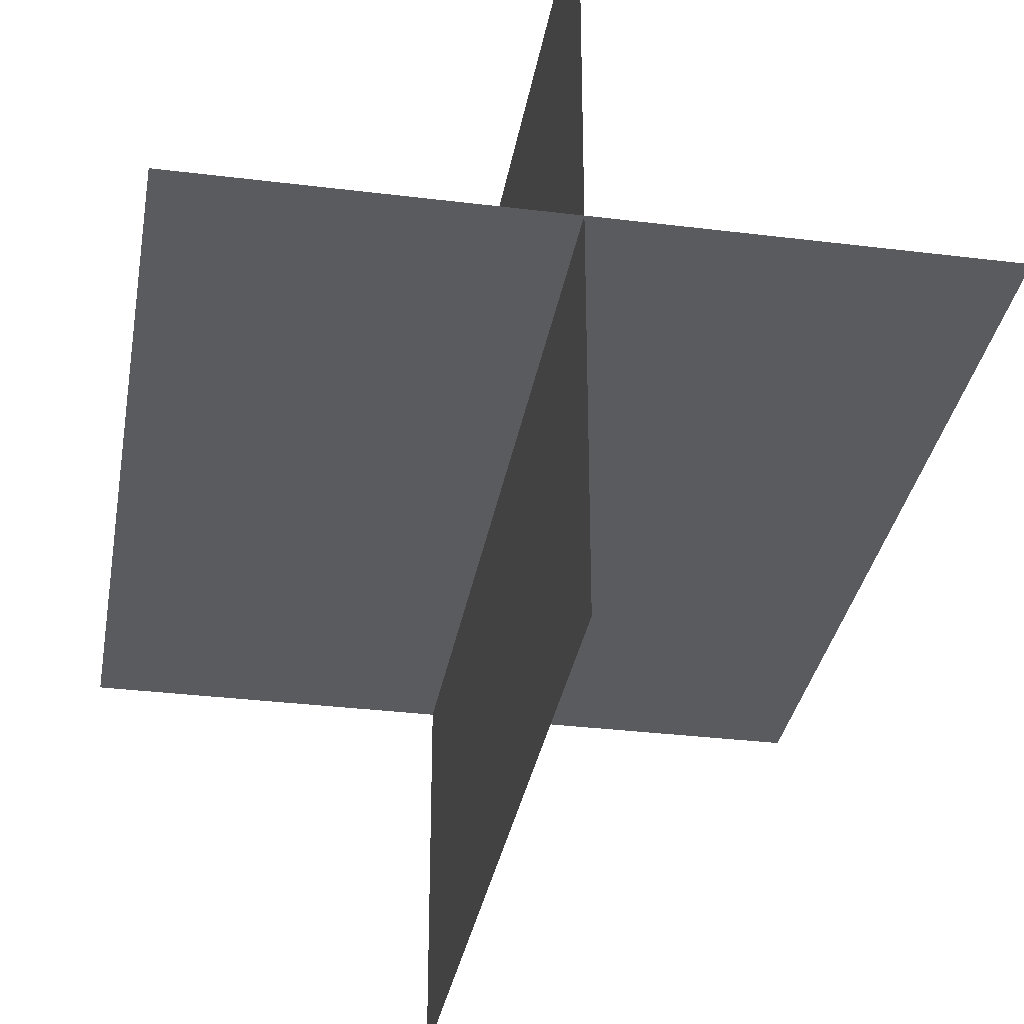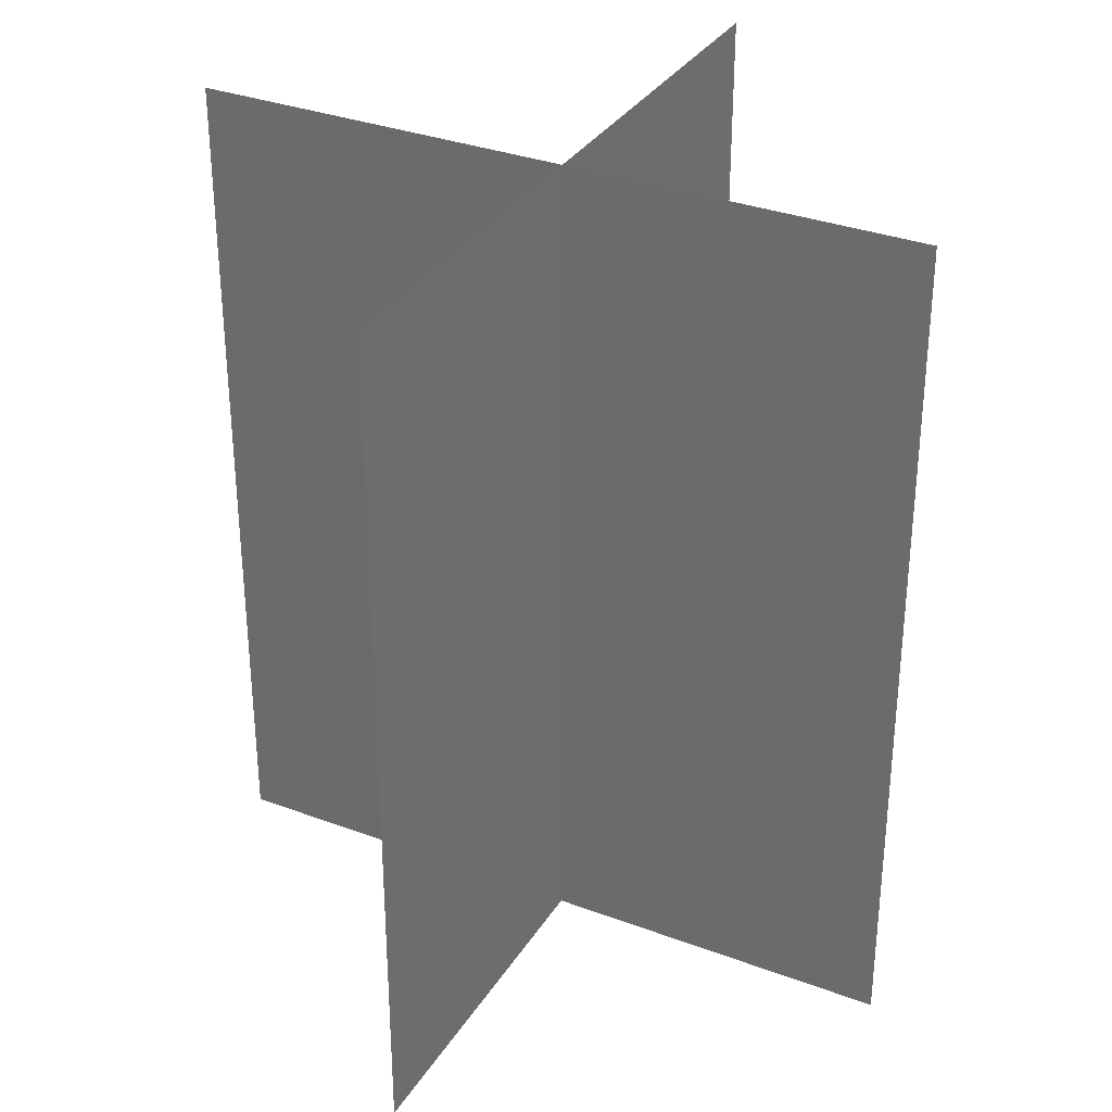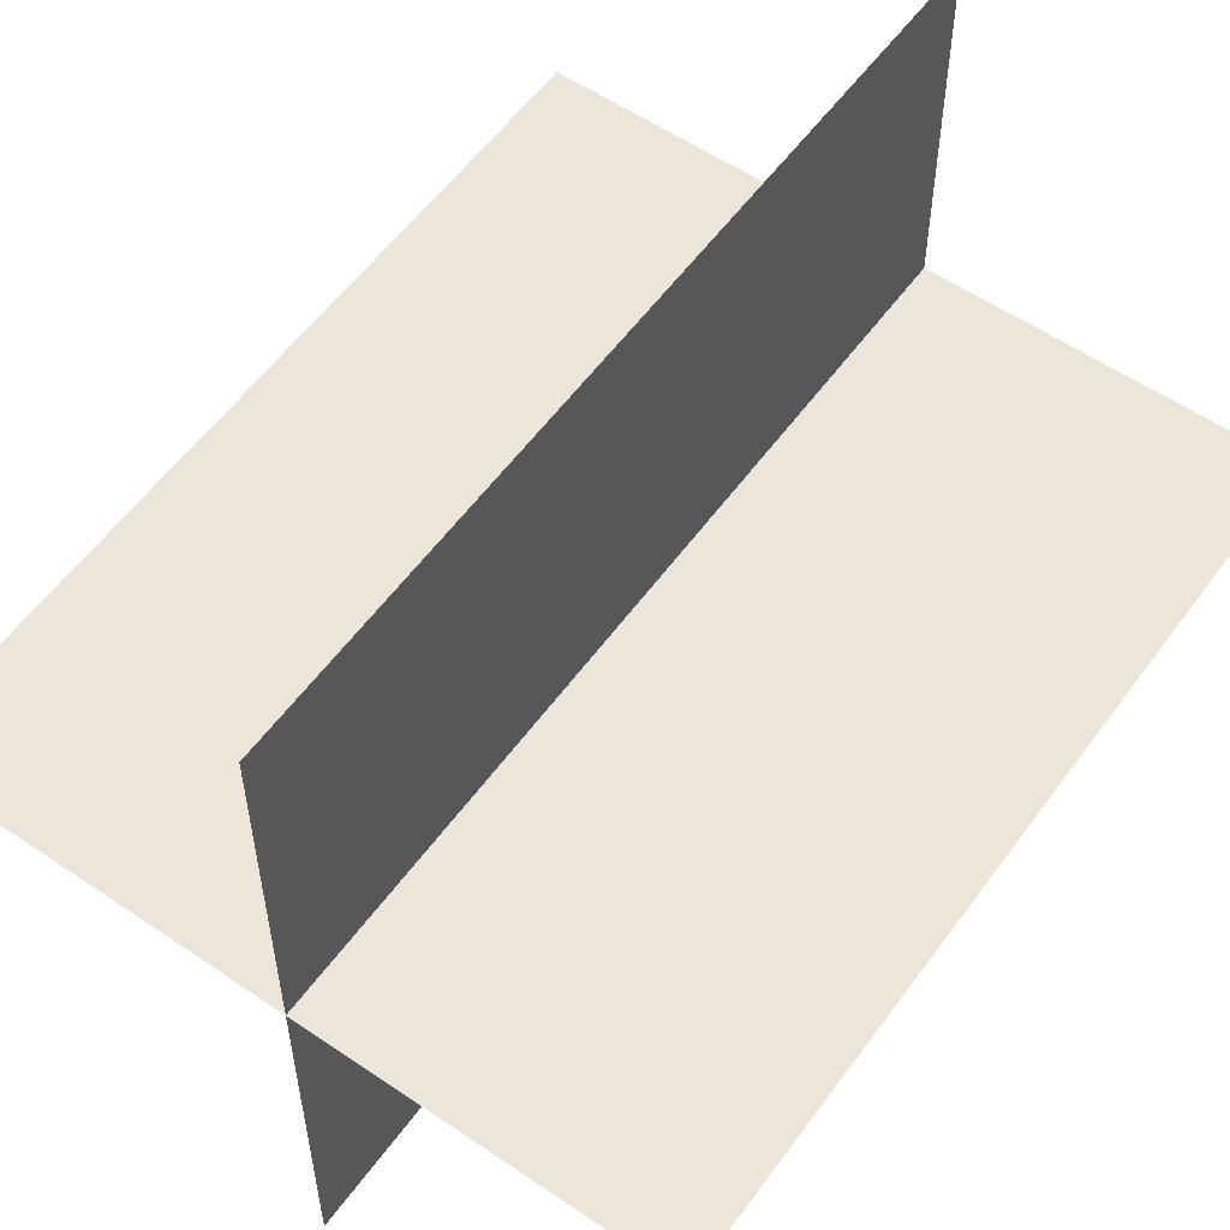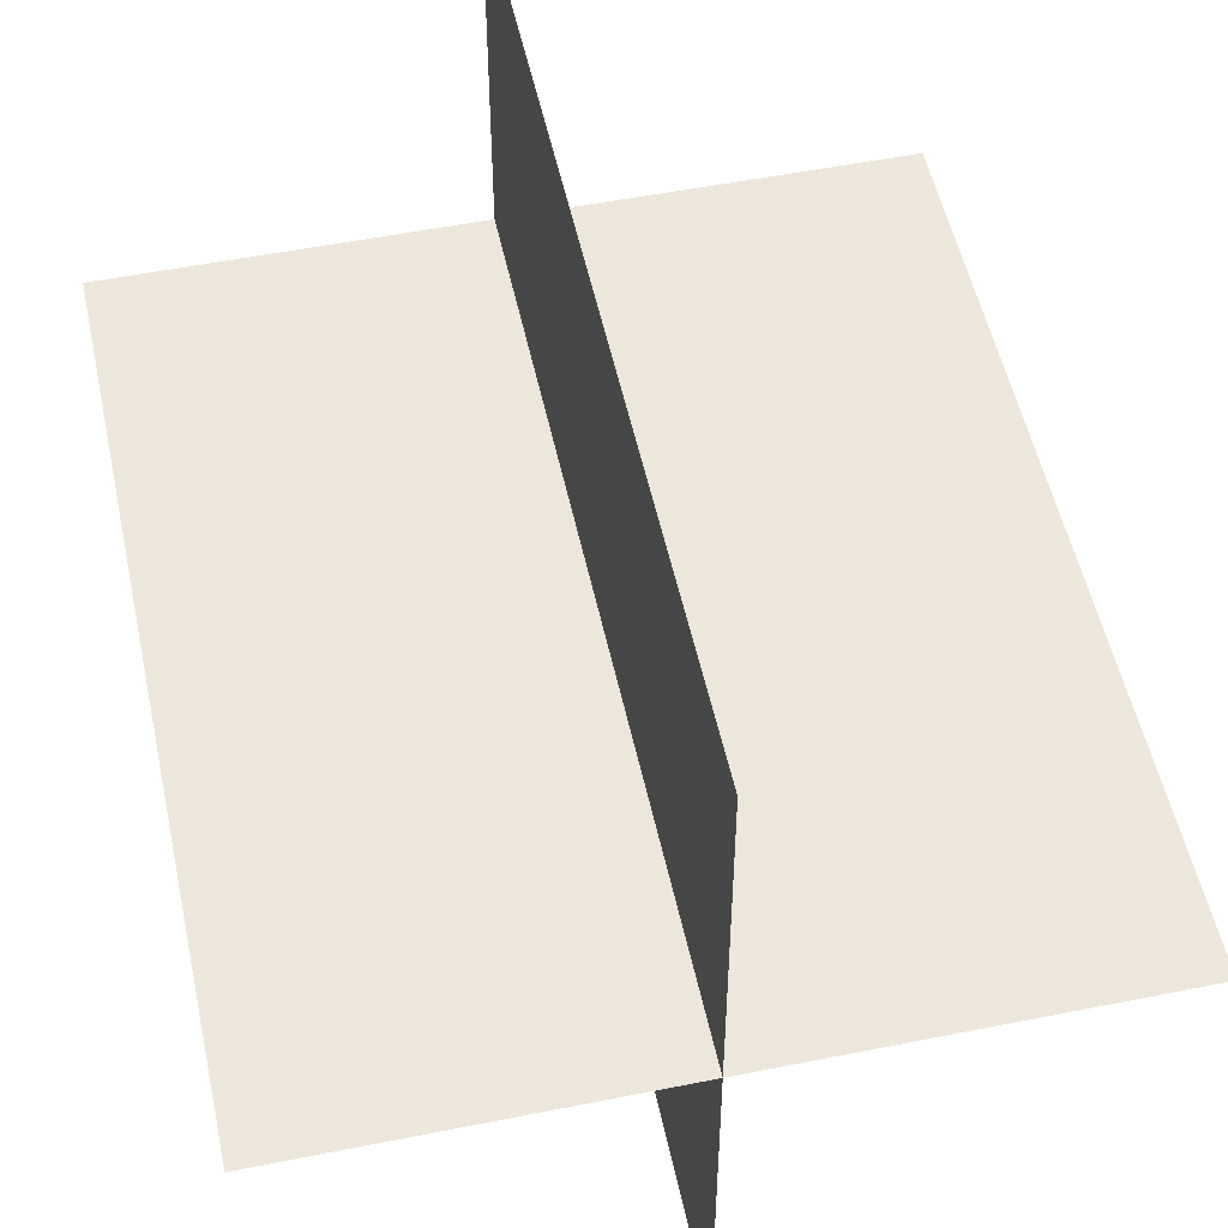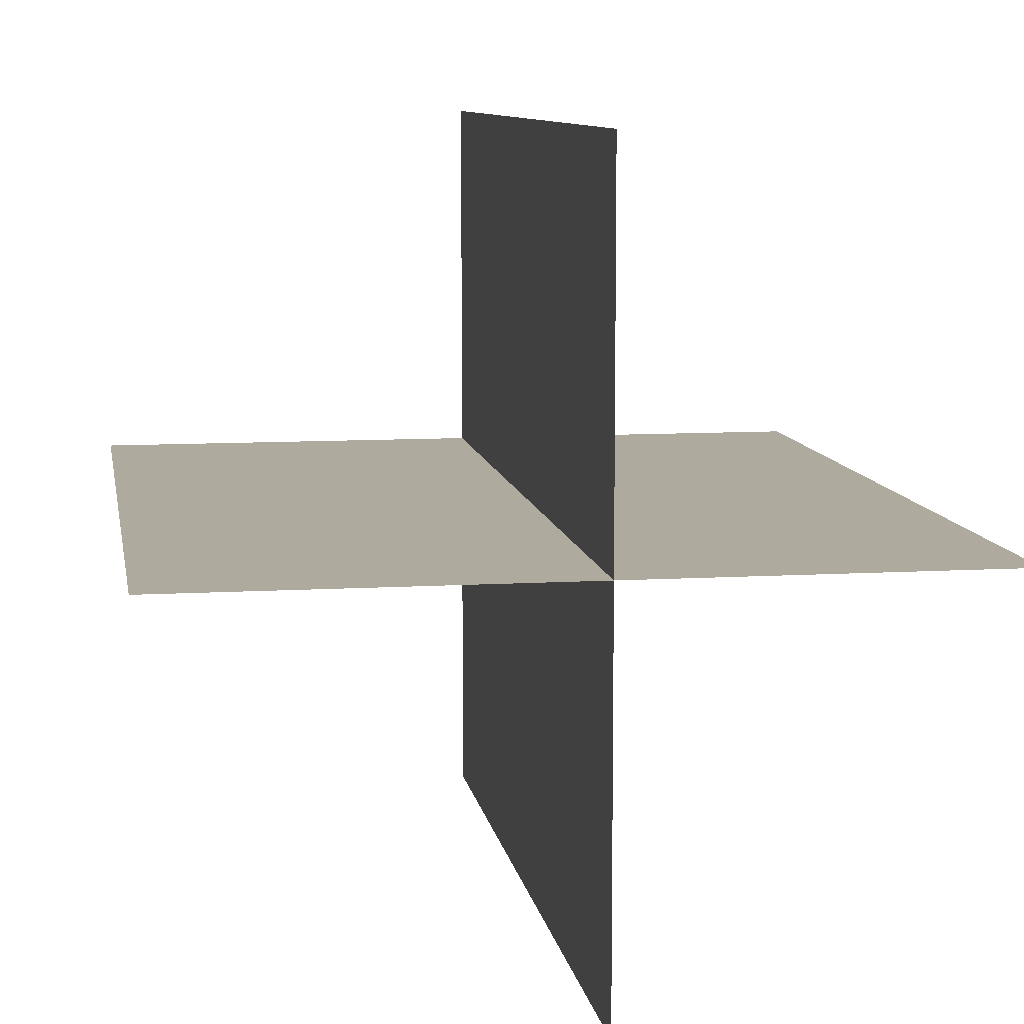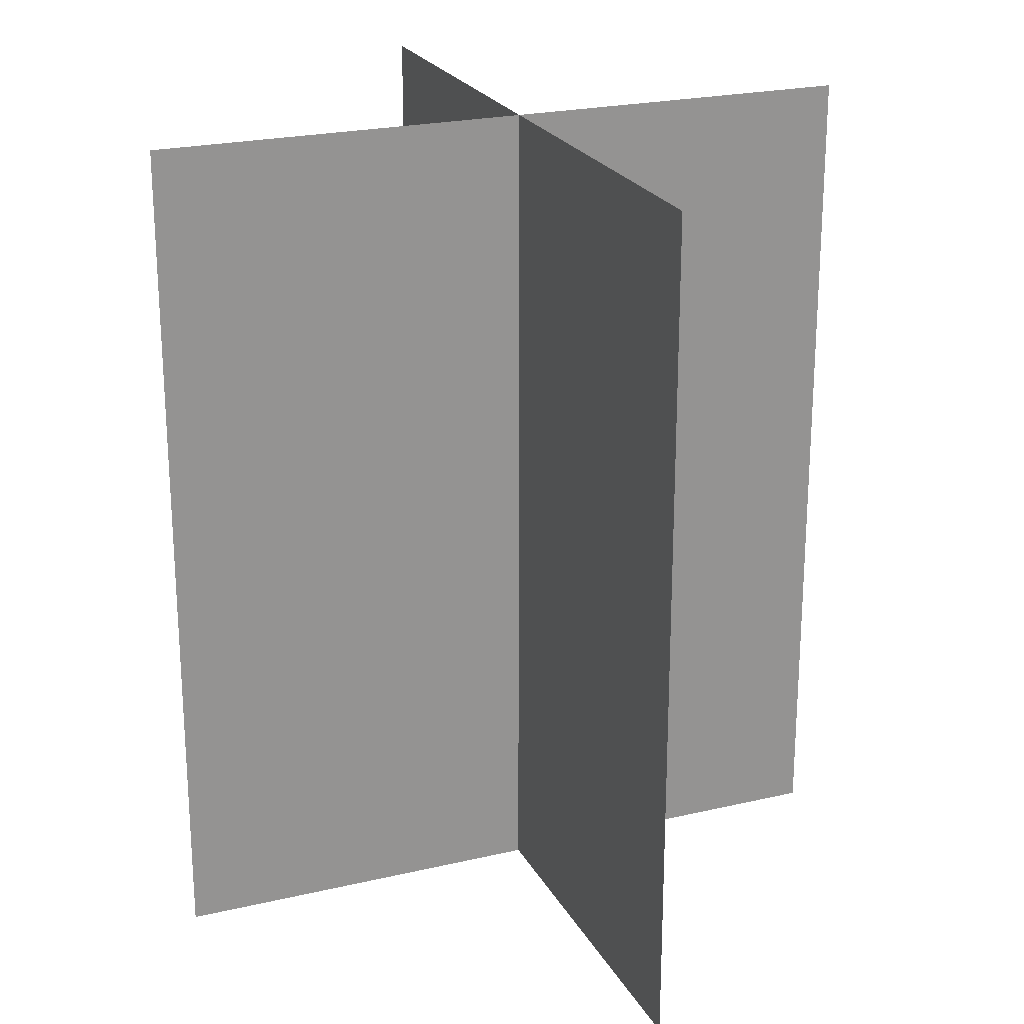
<metadata>
{"format":"obj","ext":"obj","renderer":"f3d","projection":"perspective","resolution":1024,"background":"white","views":[{"elev":-33.0,"azim":-9.7,"up":"+Z"},{"elev":33.0,"azim":-62.7,"up":"+Y"},{"elev":56.4,"azim":-144.5,"up":"+Z"},{"elev":52.8,"azim":-12.1,"up":"+Z"},{"elev":9.2,"azim":170.9,"up":"+Z"},{"elev":22.9,"azim":158.1,"up":"+Y"}]}
</metadata>
<code>
o Mushroom.001
v -0.7723 -0 0
v 0.8298 -0 0
v -0.7723 1.866 0
v 0.8298 1.866 0
v 0 0 0.7723
v 0 0 -0.8298
v 0 1.866 0.7723
v 0 1.866 -0.8298
f 2 3 1
f 5 8 7
f 2 4 3
f 5 6 8

</code>
